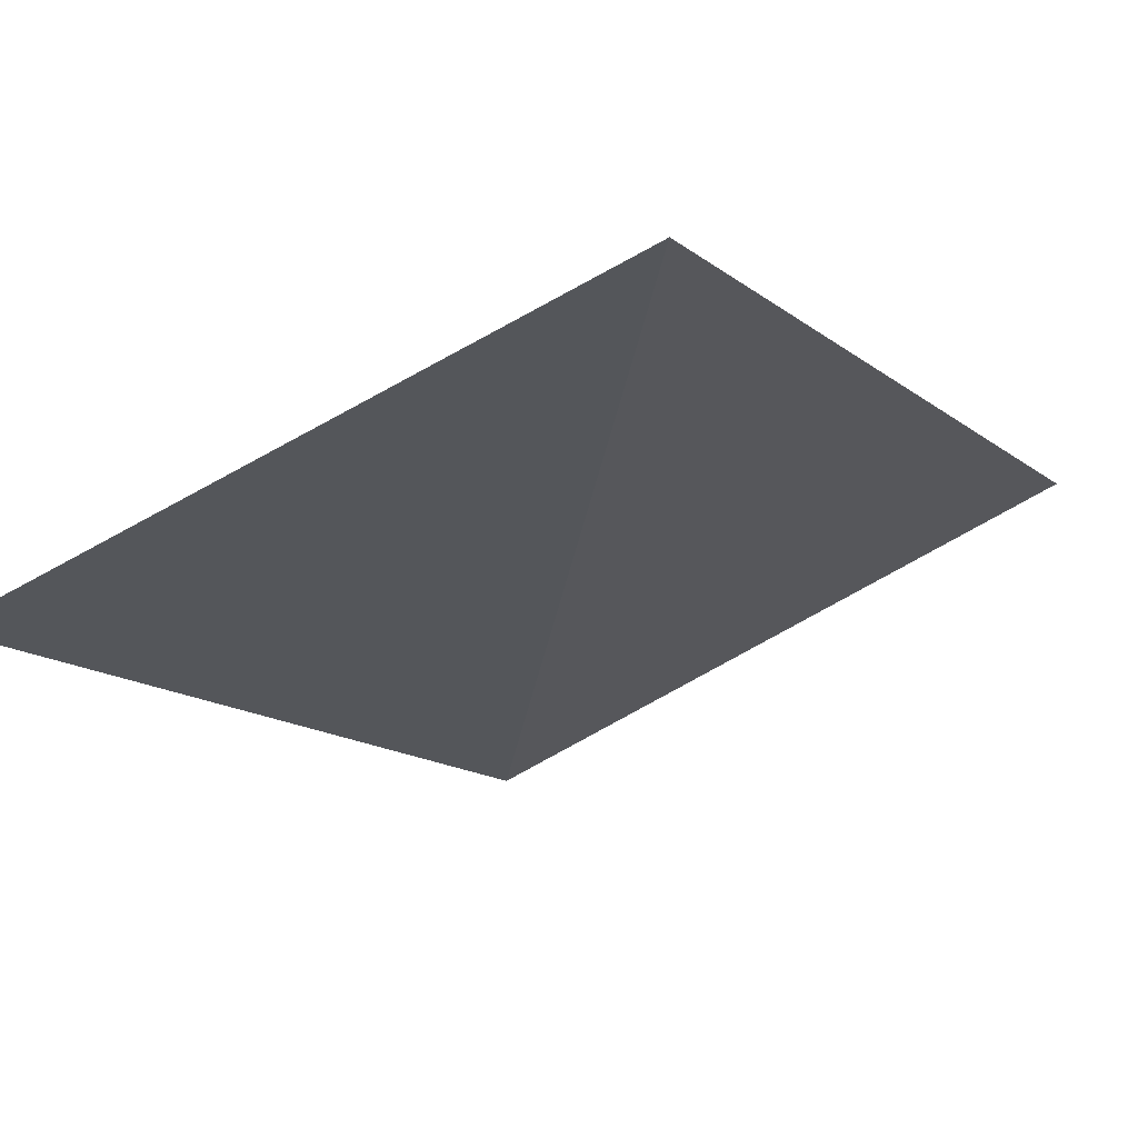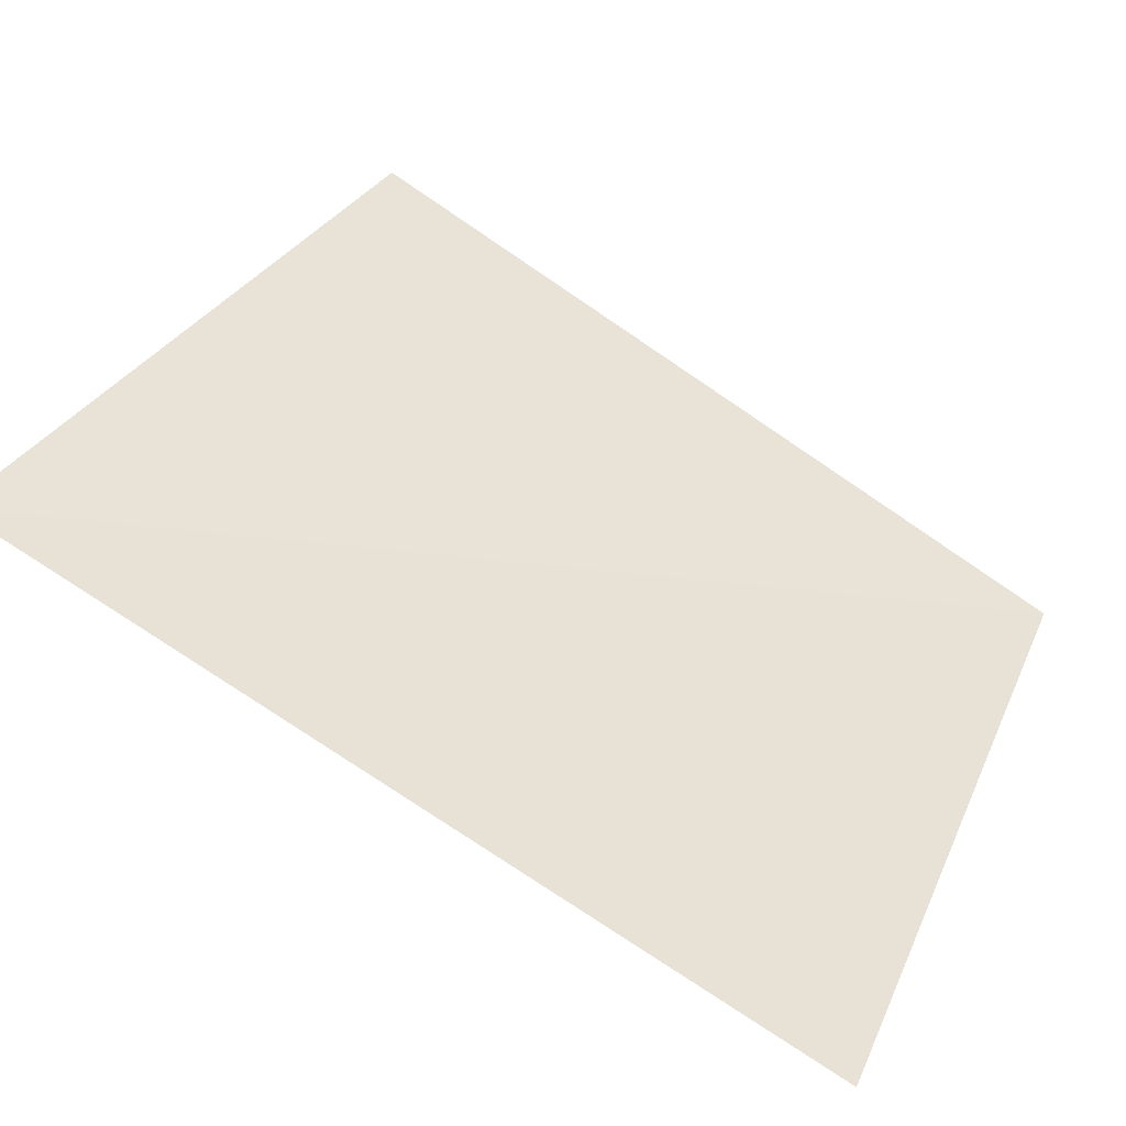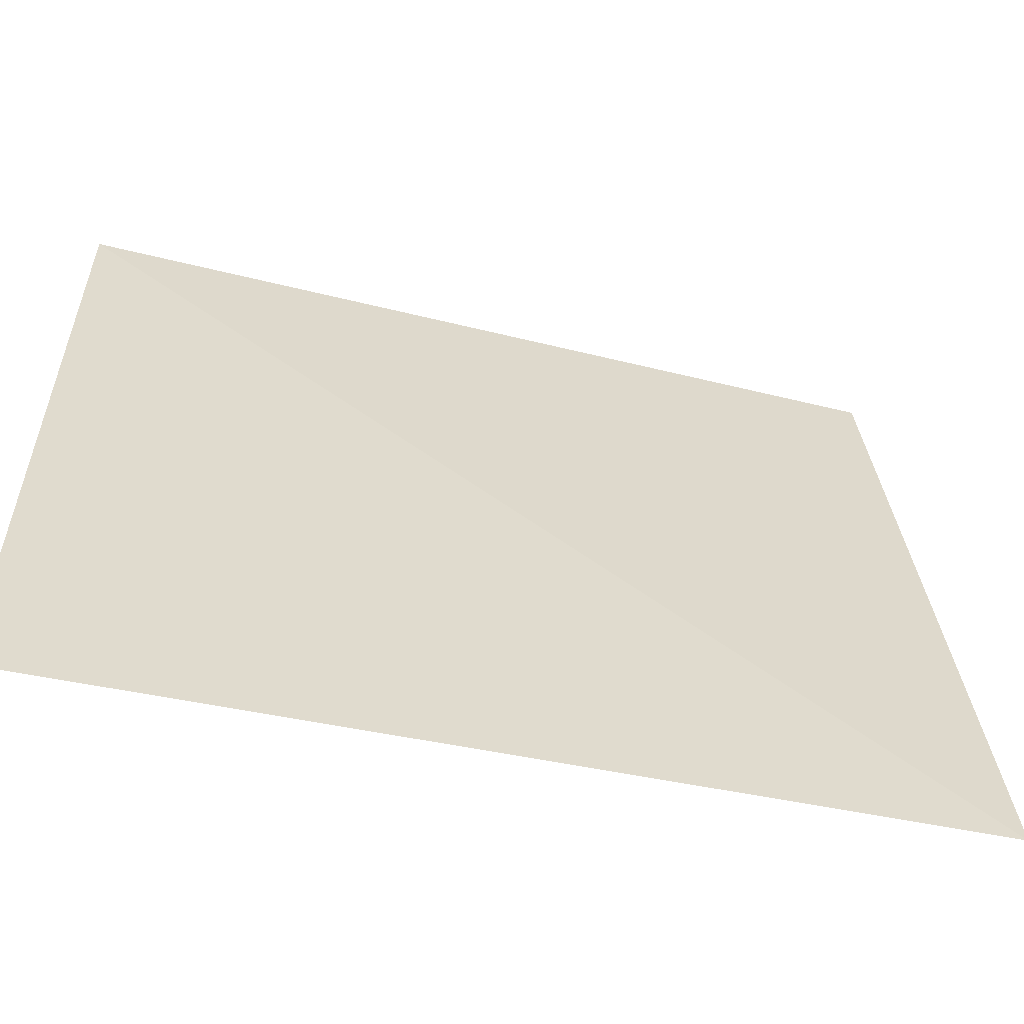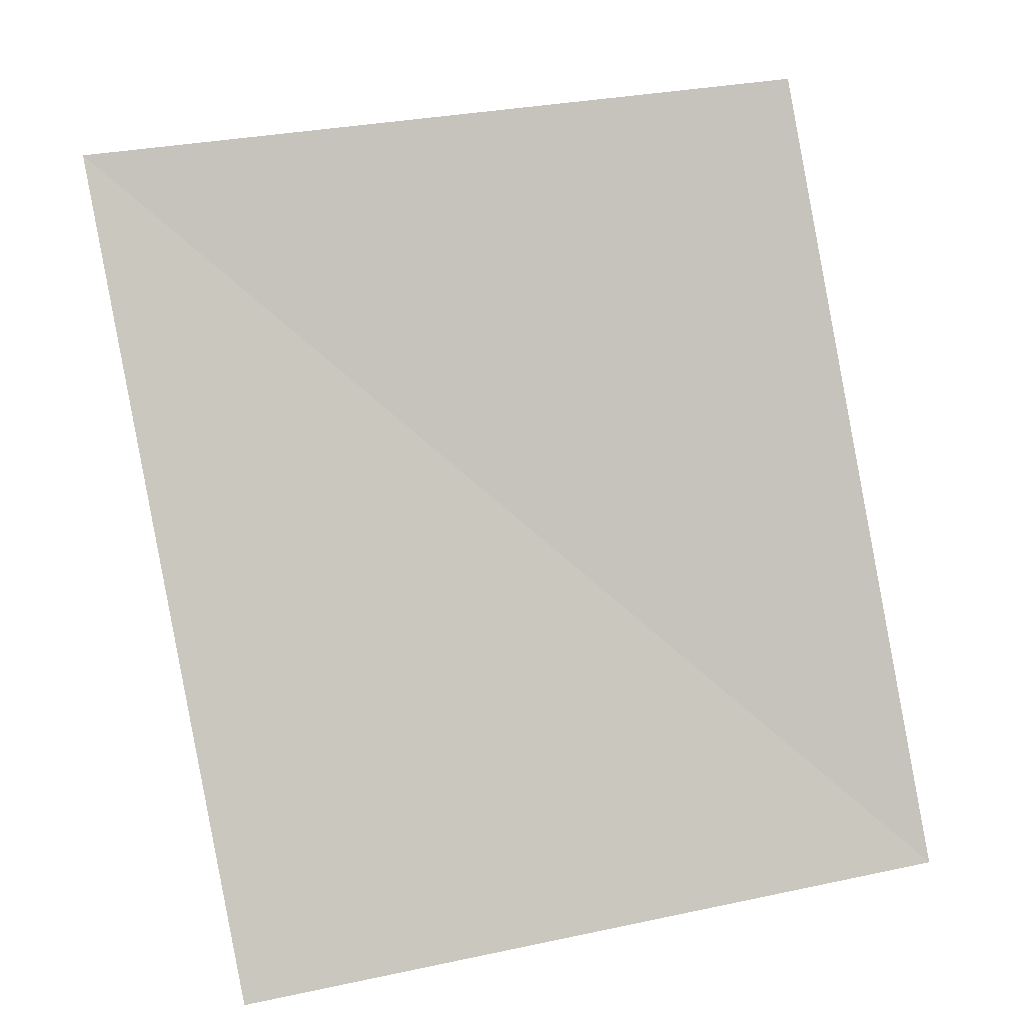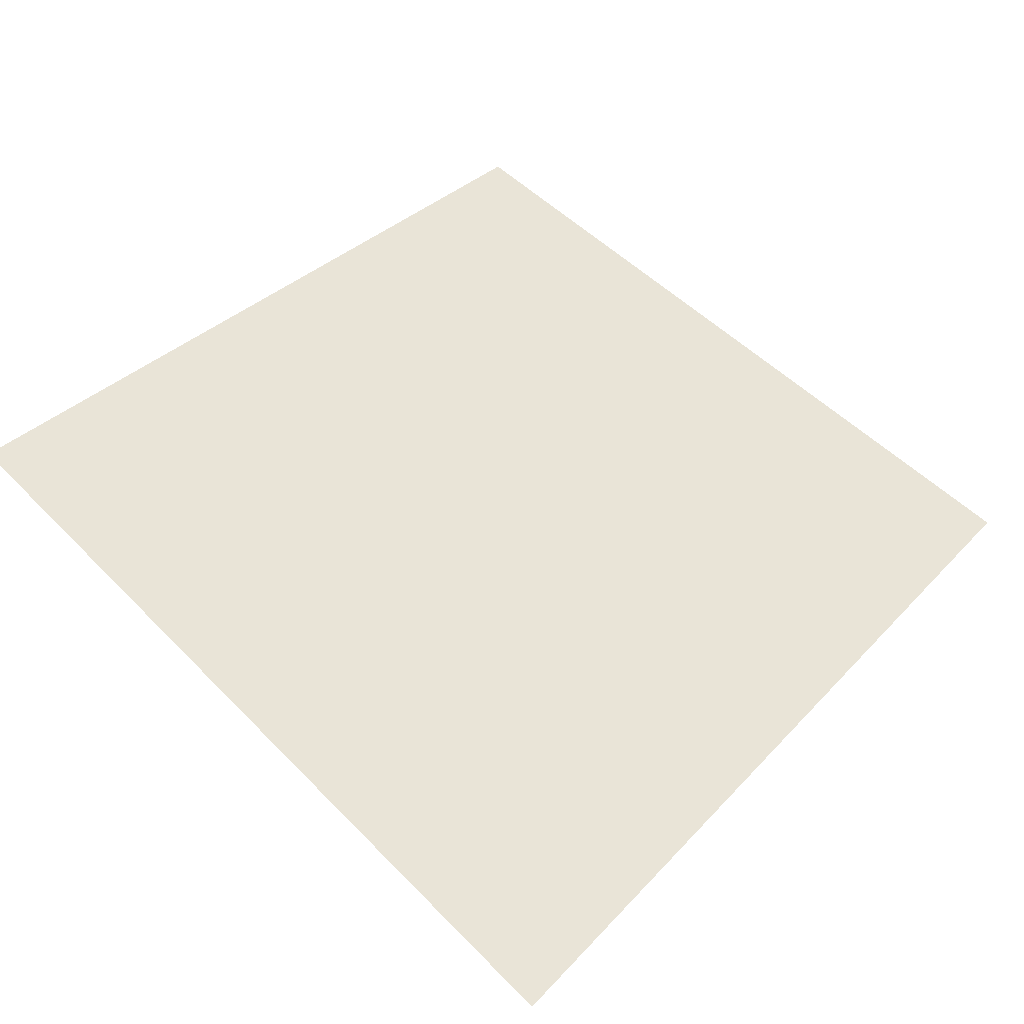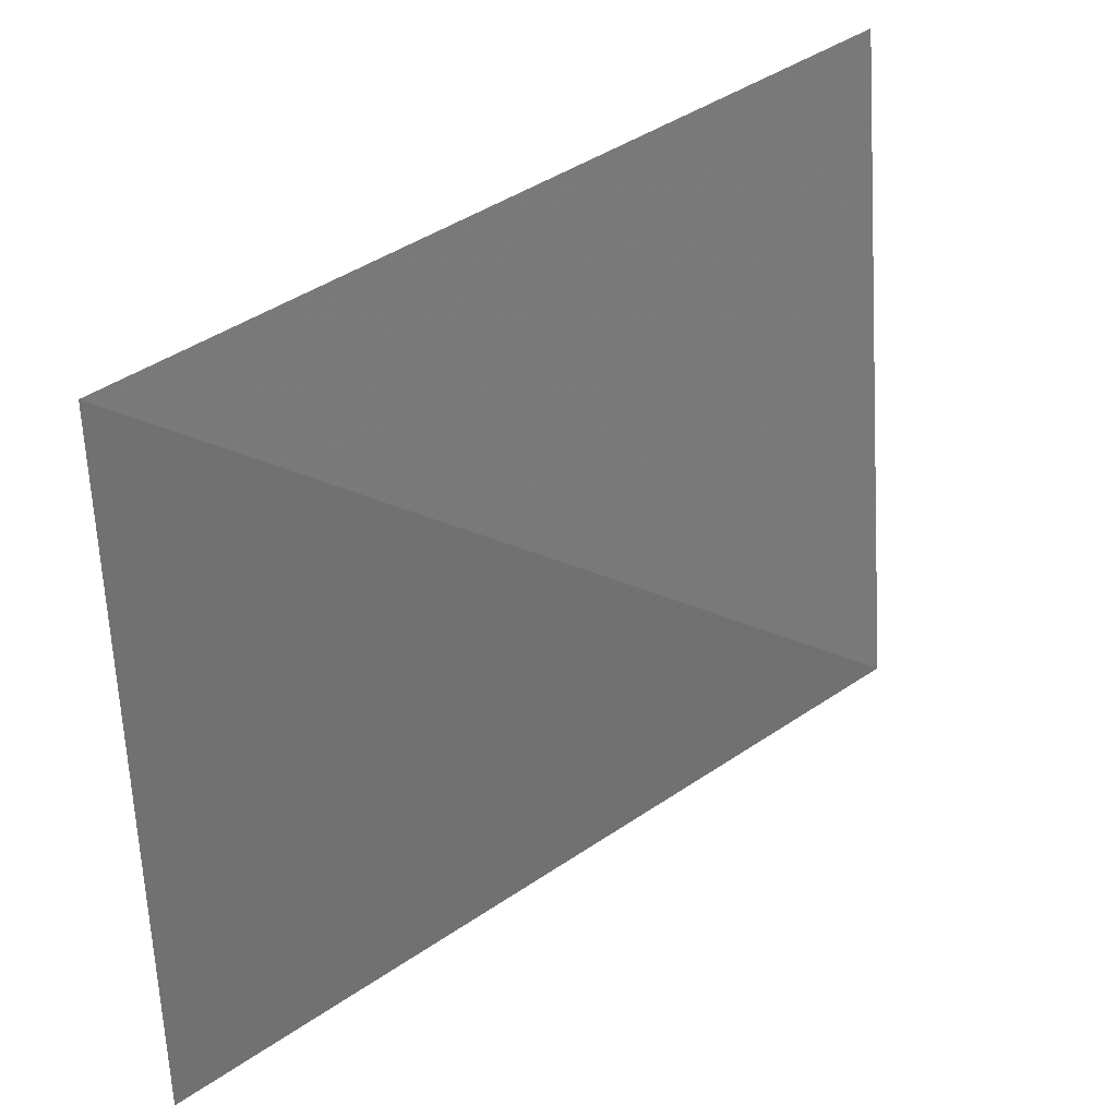
<metadata>
{"format":"obj","ext":"obj","renderer":"f3d","projection":"perspective","resolution":1024,"background":"white","views":[{"elev":-44.1,"azim":124.6,"up":"+Z"},{"elev":33.5,"azim":21.6,"up":"+Z"},{"elev":-56.5,"azim":-167.2,"up":"+Y"},{"elev":64.5,"azim":78.1,"up":"+Z"},{"elev":66.5,"azim":-49.6,"up":"+Z"},{"elev":37.3,"azim":163.3,"up":"+Y"}]}
</metadata>
<code>
g Learn_10_0x46B2A90_0
v -79.22 27.14 205.2
v -61.15 27.14 197.1
v -76.6 40.41 204.6
v -61.15 40.41 197.1
v -75.67 50.55 203.9
v -61.15 50.55 197.1
v -74.55 63.72 204
v -61.15 63.72 197.1
f 5 6 8
f 8 7 5

</code>
